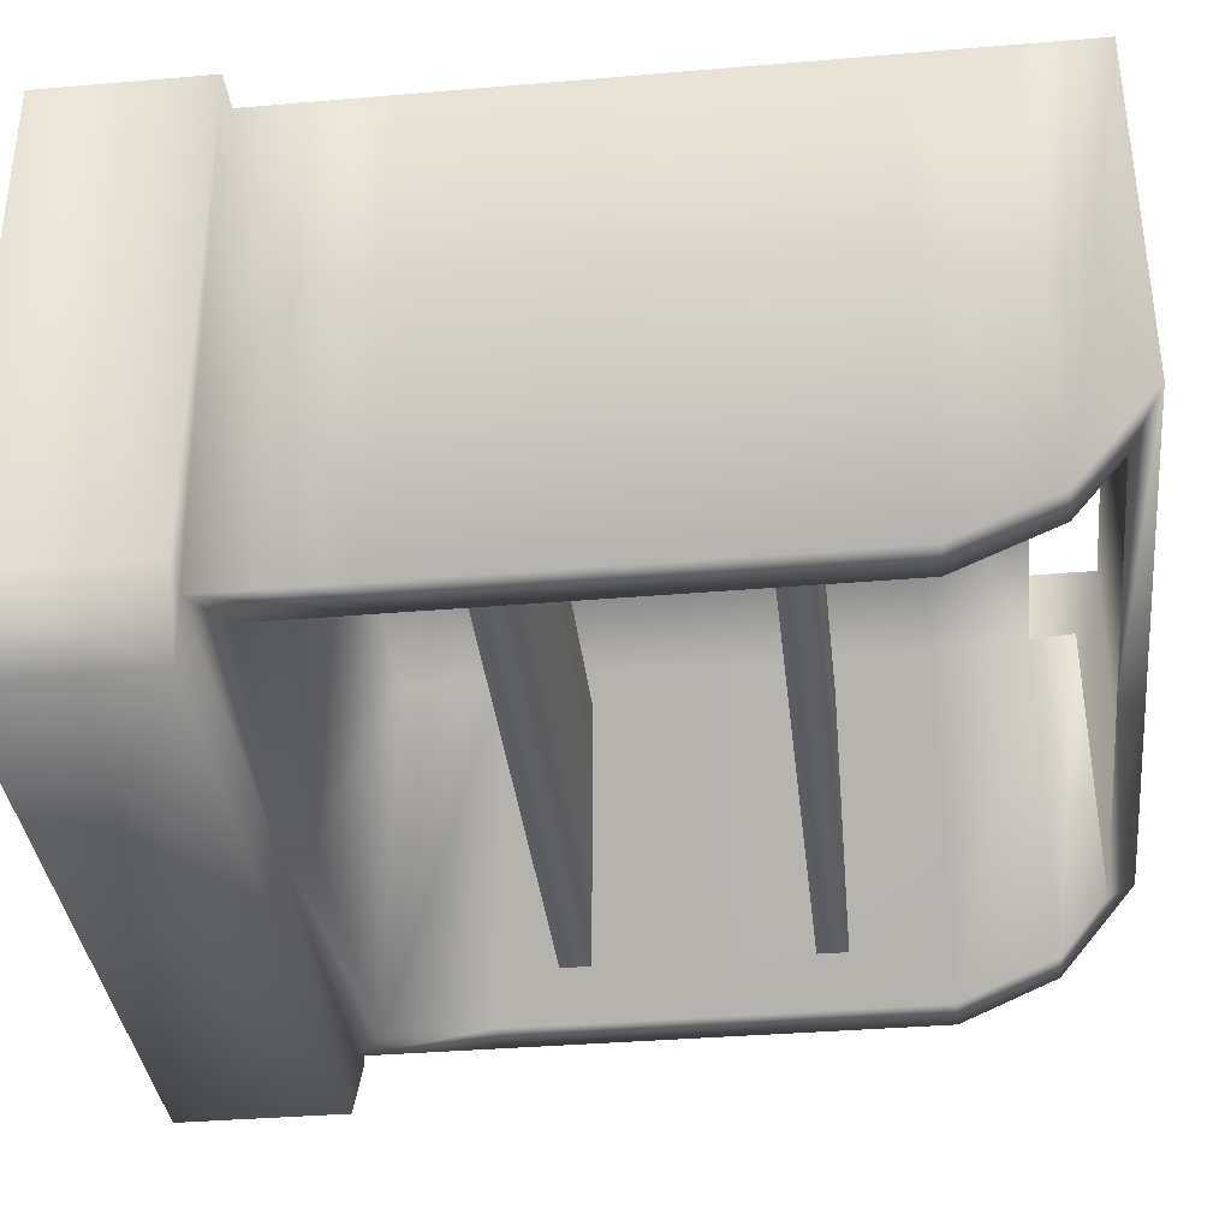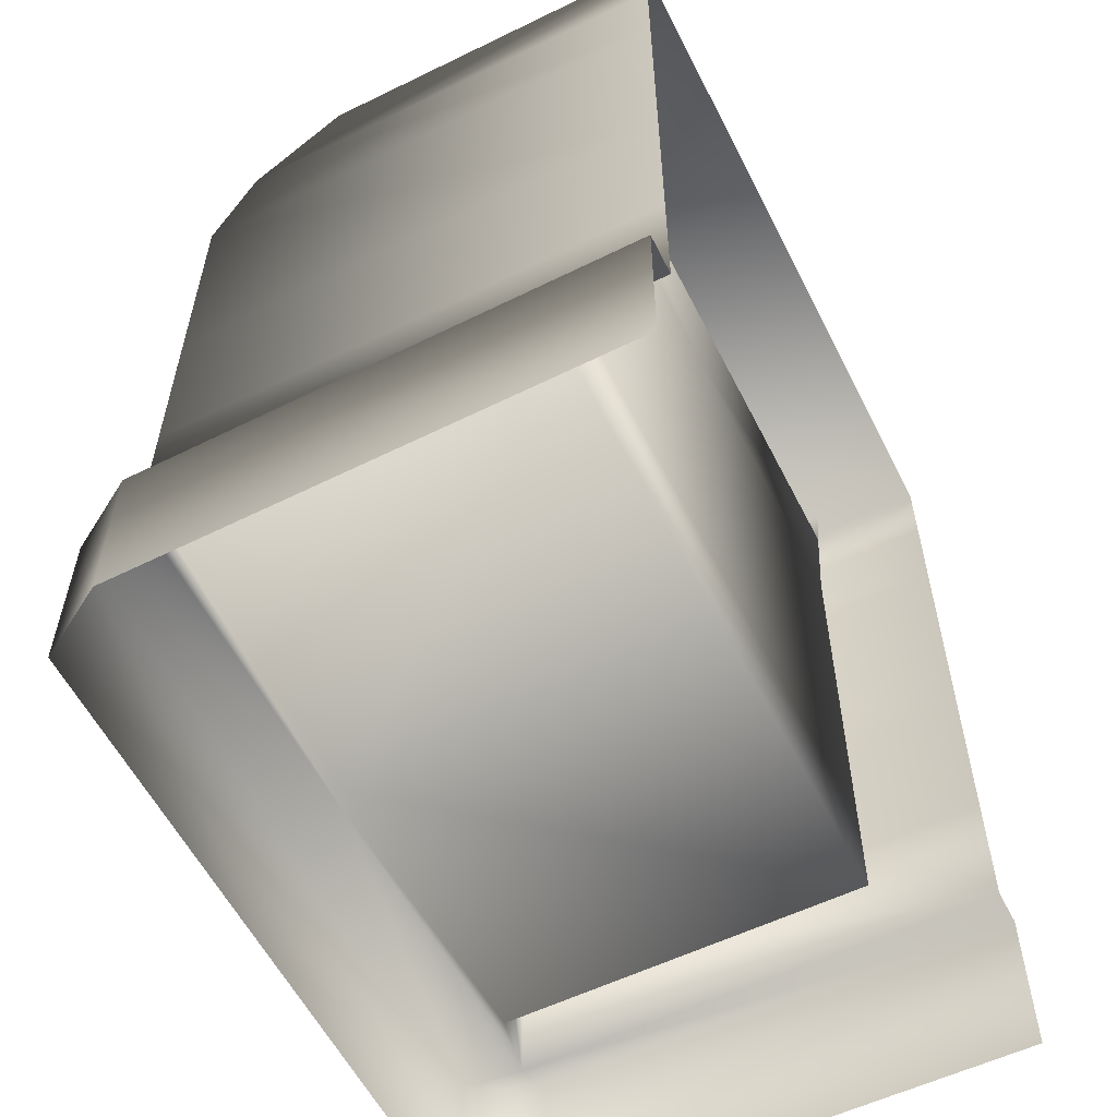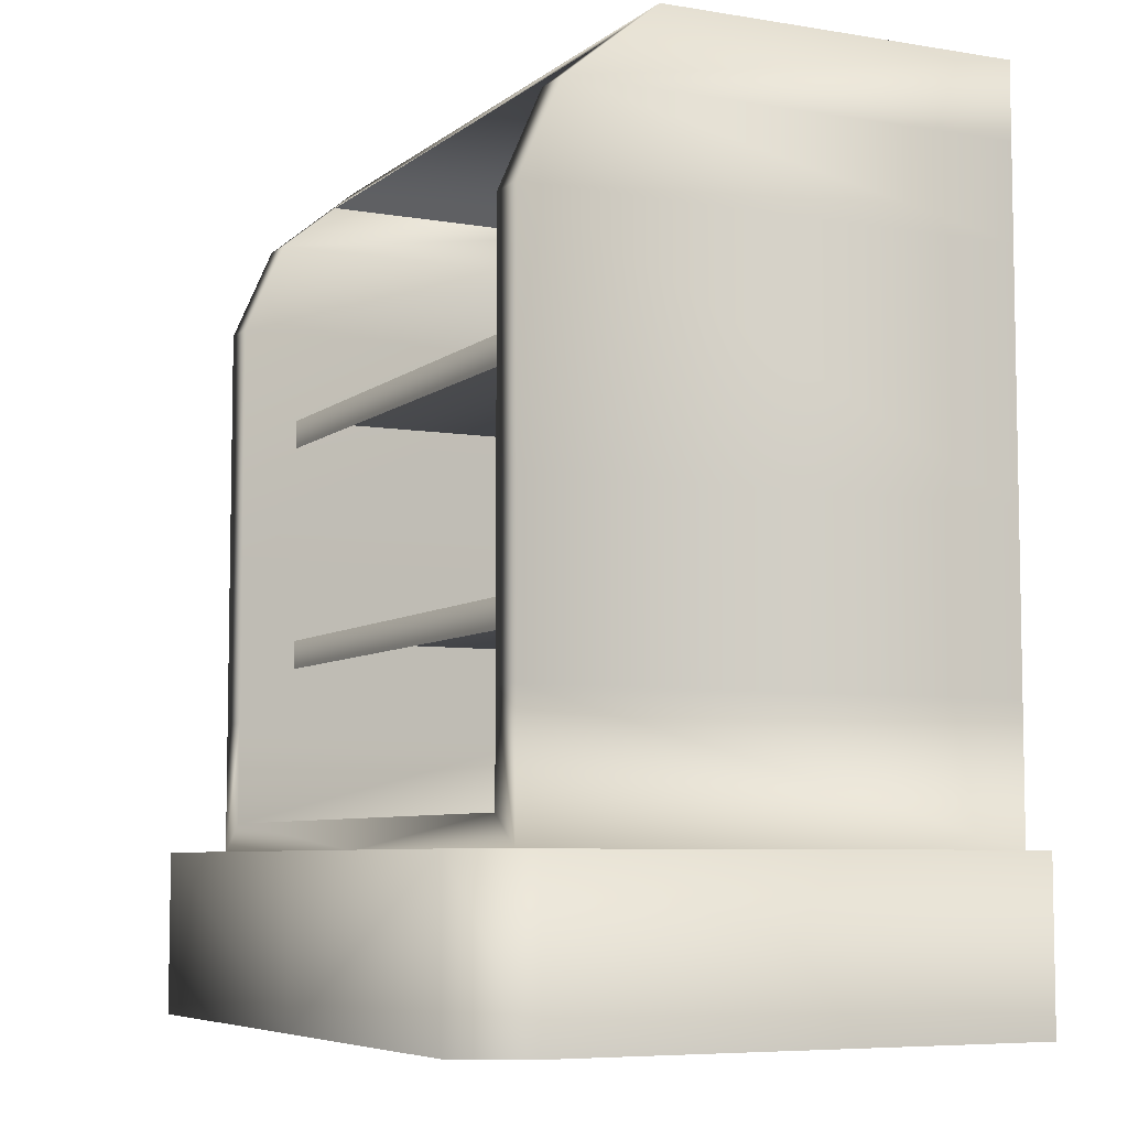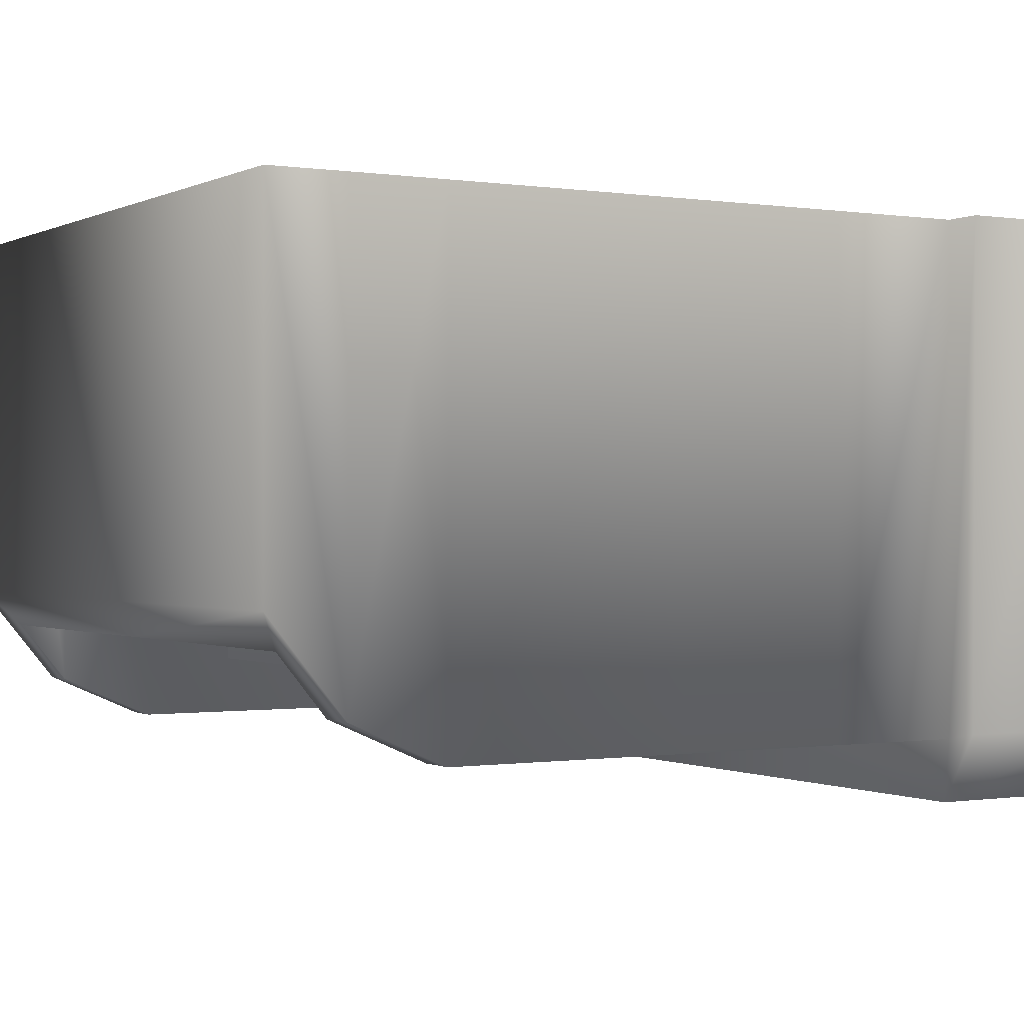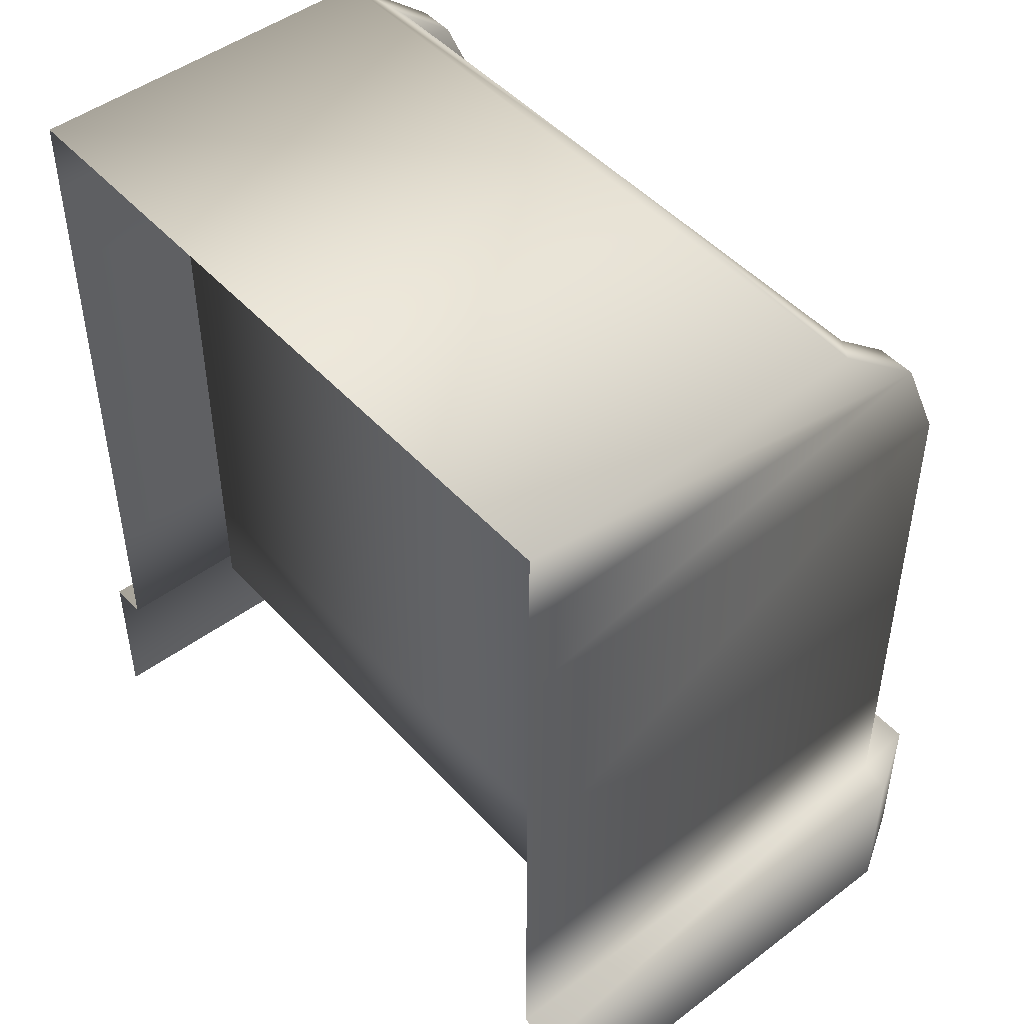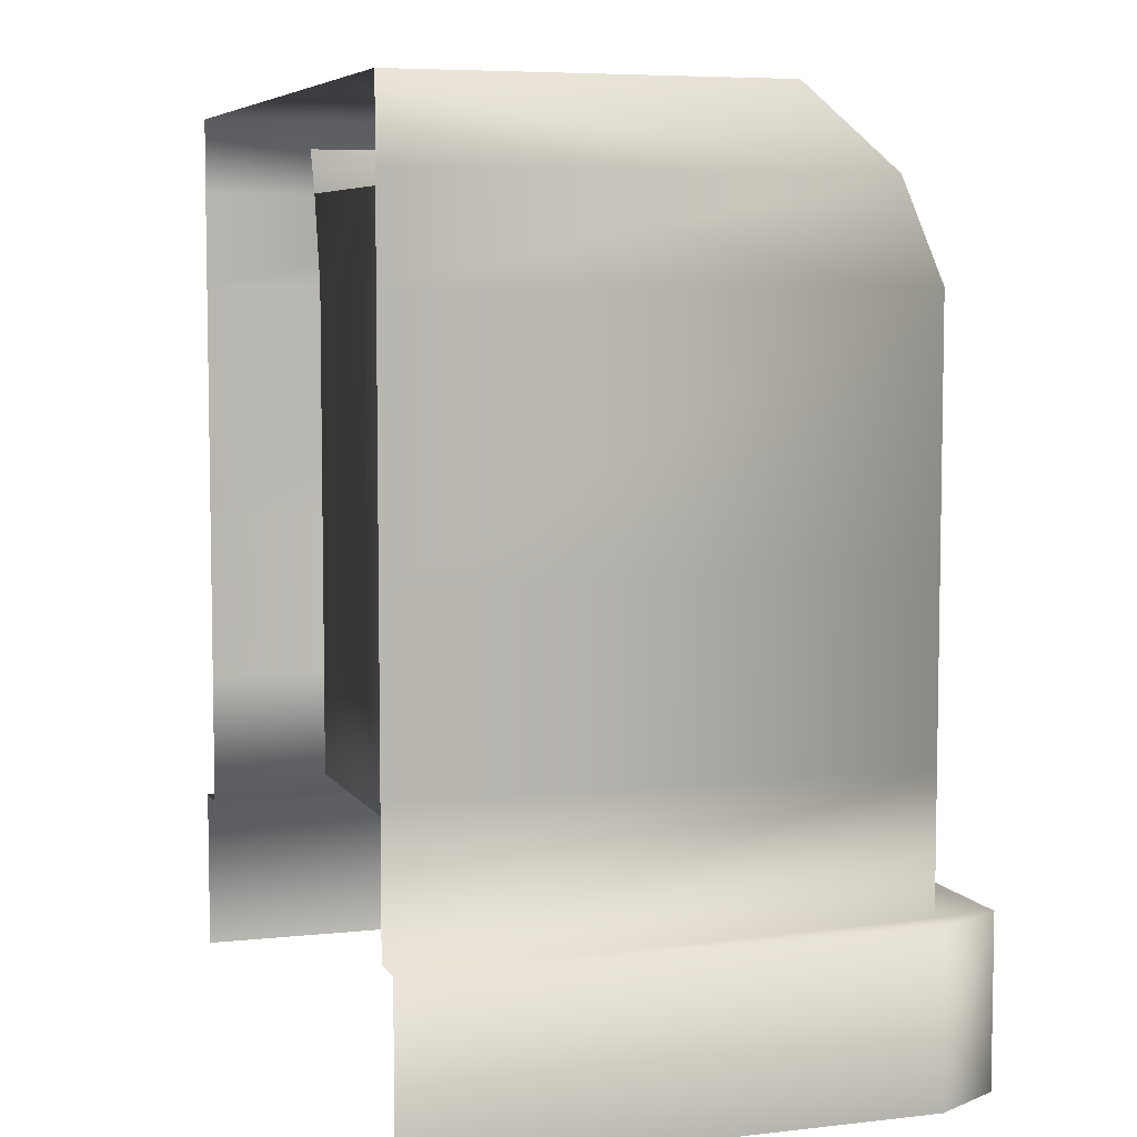
<metadata>
{"format":"obj","ext":"obj","renderer":"f3d","projection":"perspective","resolution":1024,"background":"white","views":[{"elev":-36.3,"azim":96.3,"up":"+Z"},{"elev":-57.7,"azim":-63.3,"up":"+Y"},{"elev":-6.6,"azim":-116.2,"up":"+Y"},{"elev":-0.3,"azim":-120.3,"up":"+Z"},{"elev":47.9,"azim":50.1,"up":"+Y"},{"elev":6.3,"azim":71.5,"up":"+Y"}]}
</metadata>
<code>
g febg_shop_001_refrigerator_02
v -1.524 3.464 -0.7581
v -1.524 3.791 -0.3583
v -1.528 3.792 1.199
v -1.529 3.463 1.199
v -1.529 3.056 1.199
v -1.524 3.056 -0.9376
v -1.529 2.022 1.199
v -1.524 2.022 -0.9376
v -1.529 1.277 1.199
v -1.524 1.277 -0.9376
v -1.529 0.7051 1.199
v -1.524 0.7051 -0.9376
v -1.359 1.277 -0.9376
v -1.359 0.8326 -0.9376
v -1.359 2.022 -0.9376
v -1.359 3.056 -0.9376
v -1.359 3.464 -0.7581
v -1.524 3.464 -0.7581
v -1.359 3.667 -0.5092
v -1.524 3.791 -0.3583
v 2.503e-06 3.667 -0.5092
v 2.503e-06 3.791 -0.3583
v -1.528 3.792 1.199
v 2.503e-06 3.792 1.199
v 1.528 3.792 1.199
v 1.524 3.791 -0.3583
v 1.359 3.667 -0.5092
v 1.524 3.464 -0.7581
v 1.359 3.464 -0.7581
v 1.524 3.056 -0.9376
v 1.359 3.056 -0.9376
v 1.524 2.022 -0.9376
v 1.359 2.022 -0.9376
v 1.524 1.277 -0.9376
v 1.359 1.277 -0.9376
v 1.524 0.7051 -0.9376
v 1.359 0.8326 -0.9376
v 1.529 0.7051 1.199
v 1.529 1.277 1.199
v 1.529 2.022 1.199
v 1.529 3.056 1.199
v 1.524 3.464 -0.7581
v 1.529 3.463 1.199
v 1.528 3.792 1.199
v 1.524 3.791 -0.3583
v -1.524 0.7051 -0.9376
v -1.529 0.7051 1.199
v -1.693 0.7051 1.201
v -1.674 0.7051 -0.9102
v -1.693 -2.503e-06 1.201
v -1.674 2.742e-06 -0.9102
v -1.498 0.7051 -1.201
v 2.503e-06 0.7051 -0.9376
v -1.498 2.742e-06 -1.201
v -1.359 0.8326 -0.9376
v 2.503e-06 0.8326 -0.9376
v 1.359 0.8326 -0.9376
v 2.503e-06 2.742e-06 -1.201
v 1.524 0.7051 -0.9376
v 2.503e-06 0.7051 -1.201
v 1.498 0.7051 -1.201
v 1.498 2.742e-06 -1.201
v 1.674 2.742e-06 -0.9102
v 1.674 0.7051 -0.9102
v 1.693 -2.503e-06 1.201
v 1.693 0.7051 1.201
v 1.529 0.7051 1.199
v 2.503e-06 0.8326 -0.9376
v -1.359 0.8326 0.7199
v -1.359 0.8326 -0.9376
v 2.503e-06 0.8326 0.7199
v 1.359 0.8326 0.7199
v 1.359 0.8326 -0.9376
v -1.359 1.277 0.7199
v -1.359 0.8326 -0.9376
v -1.359 1.277 -0.9376
v 1.359 1.277 0.7199
v 1.359 0.8326 -0.9376
v 1.359 1.277 -0.9376
v -1.359 2.022 0.7199
v -1.359 2.022 -0.9376
v 2.503e-06 1.277 0.7199
v 1.359 2.022 0.7199
v 1.359 2.022 -0.9376
v -1.359 3.056 0.7199
v 2.503e-06 3.056 0.7199
v -1.359 3.056 -0.9376
v 2.503e-06 2.022 0.7199
v 1.359 3.056 0.7199
v 1.359 3.056 -0.9376
v -1.359 3.464 0.7411
v -1.359 3.464 -0.7581
v -1.359 3.66 0.7571
v -1.359 3.667 -0.5092
v 2.503e-06 3.464 0.7411
v 1.359 3.464 0.7411
v 1.359 3.464 -0.7581
v 1.359 3.66 0.7571
v 1.359 3.667 -0.5092
v 2.503e-06 1.652 0.5387
v -1.446 1.652 0.5387
v -1.446 1.652 -0.687
v 2.503e-06 1.652 -0.687
v -1.446 1.526 -0.687
v 2.503e-06 1.526 -0.687
v 1.446 1.526 -0.687
v 1.446 1.652 -0.687
v 1.446 1.652 0.5387
v 2.503e-06 2.656 0.5387
v -1.446 2.656 0.5387
v -1.446 2.656 -0.687
v 2.503e-06 2.656 -0.687
v -1.446 2.53 -0.687
v 2.503e-06 2.53 -0.687
v 1.446 2.53 -0.687
v 1.446 2.656 -0.687
v 1.446 2.656 0.5387
g febg_shop_001_refrigerator_02_0
f 3 2 1
f 4 3 1
f 5 4 1
f 6 5 1
f 5 6 7
f 6 8 7
f 7 8 9
f 8 10 9
f 9 10 11
f 10 12 11
f 10 13 12
f 13 14 12
f 15 13 10
f 8 15 10
f 16 15 8
f 6 16 8
f 17 16 6
f 18 17 6
f 19 17 18
f 20 19 18
f 21 19 20
f 22 21 20
f 22 20 23
f 24 22 23
f 22 24 25
f 26 22 25
f 21 22 26
f 27 21 26
f 27 26 28
f 29 27 28
f 29 28 30
f 31 29 30
f 31 30 32
f 33 31 32
f 33 32 34
f 35 33 34
f 35 34 36
f 37 35 36
f 36 34 38
f 34 39 38
f 34 32 39
f 32 40 39
f 32 30 40
f 30 41 40
f 41 30 42
f 43 41 42
f 44 43 42
f 45 44 42
f 48 47 46
f 49 48 46
f 50 48 49
f 51 50 49
f 51 49 52
f 49 46 52
f 52 46 53
f 54 51 52
f 46 55 53
f 55 56 53
f 56 57 53
f 58 54 52
f 57 59 53
f 60 52 53
f 60 58 52
f 61 60 53
f 58 60 61
f 59 61 53
f 62 58 61
f 63 62 61
f 64 63 61
f 59 64 61
f 65 63 64
f 66 65 64
f 66 64 59
f 67 66 59
f 70 69 68
f 69 71 68
f 71 72 68
f 72 73 68
f 71 69 74
f 74 69 75
f 76 74 75
f 72 71 77
f 72 77 78
f 77 79 78
f 80 74 76
f 81 80 76
f 82 71 74
f 71 82 77
f 82 74 80
f 77 83 79
f 77 82 83
f 83 84 79
f 85 80 81
f 80 85 86
f 87 85 81
f 88 82 80
f 82 88 83
f 88 80 86
f 88 86 83
f 83 89 84
f 86 89 83
f 89 90 84
f 91 85 87
f 86 85 91
f 92 91 87
f 93 91 92
f 94 93 92
f 95 86 91
f 86 95 96
f 89 86 96
f 89 96 90
f 96 97 90
f 96 98 97
f 98 99 97
f 102 101 100
f 103 102 100
f 102 103 104
f 103 105 104
f 106 105 103
f 107 106 103
f 103 100 107
f 100 108 107
f 111 110 109
f 112 111 109
f 111 112 113
f 112 114 113
f 115 114 112
f 116 115 112
f 112 109 116
f 109 117 116

</code>
